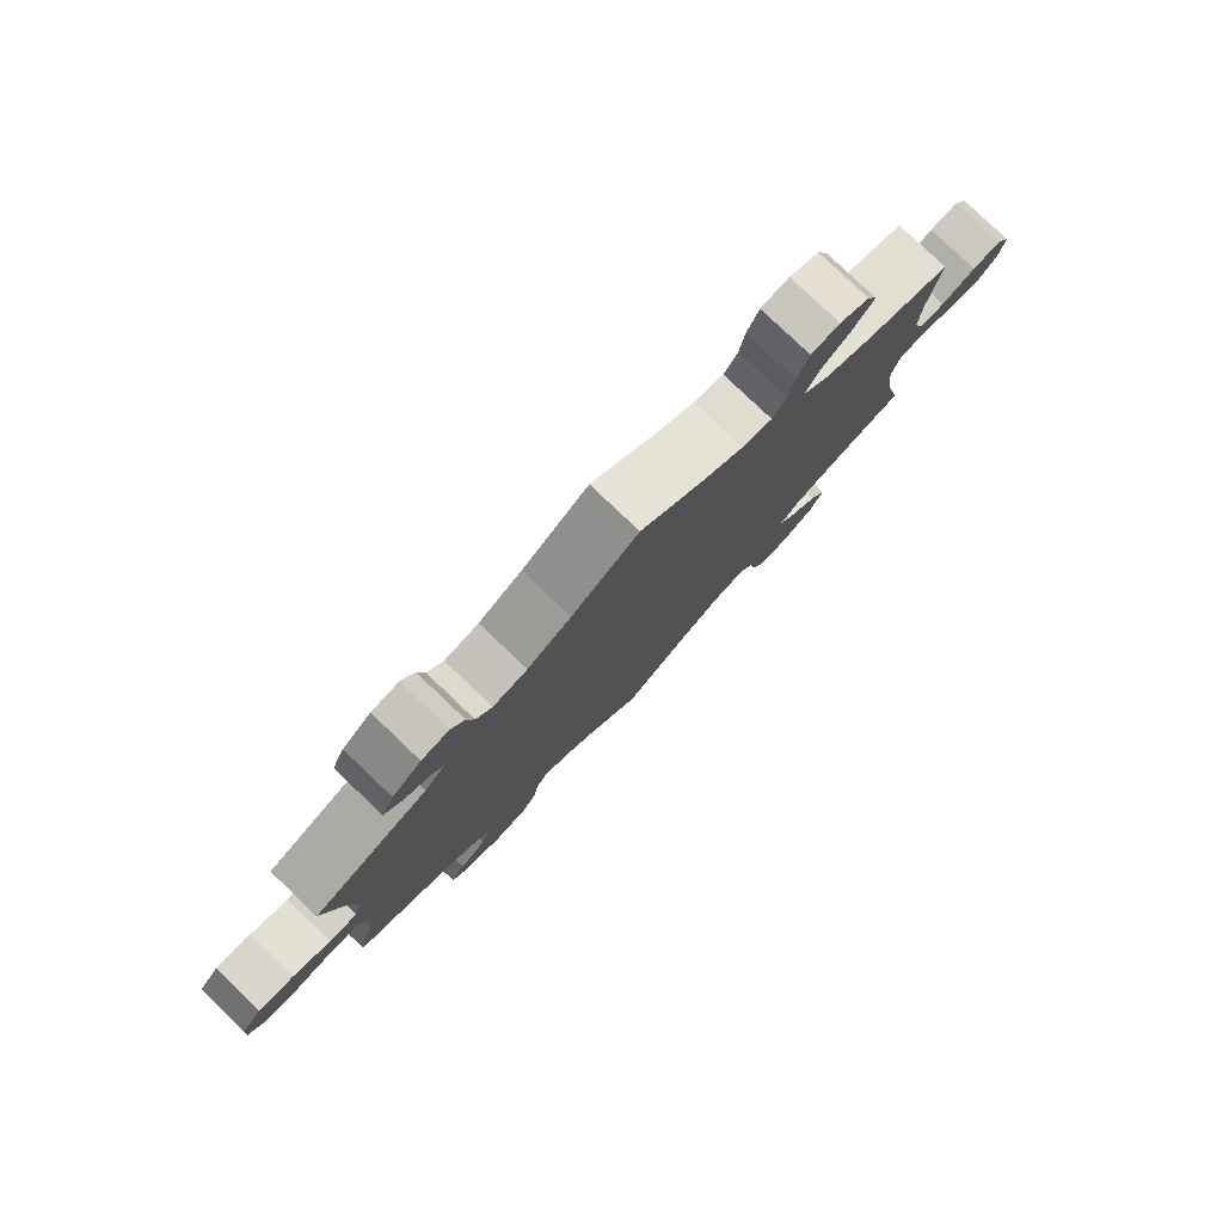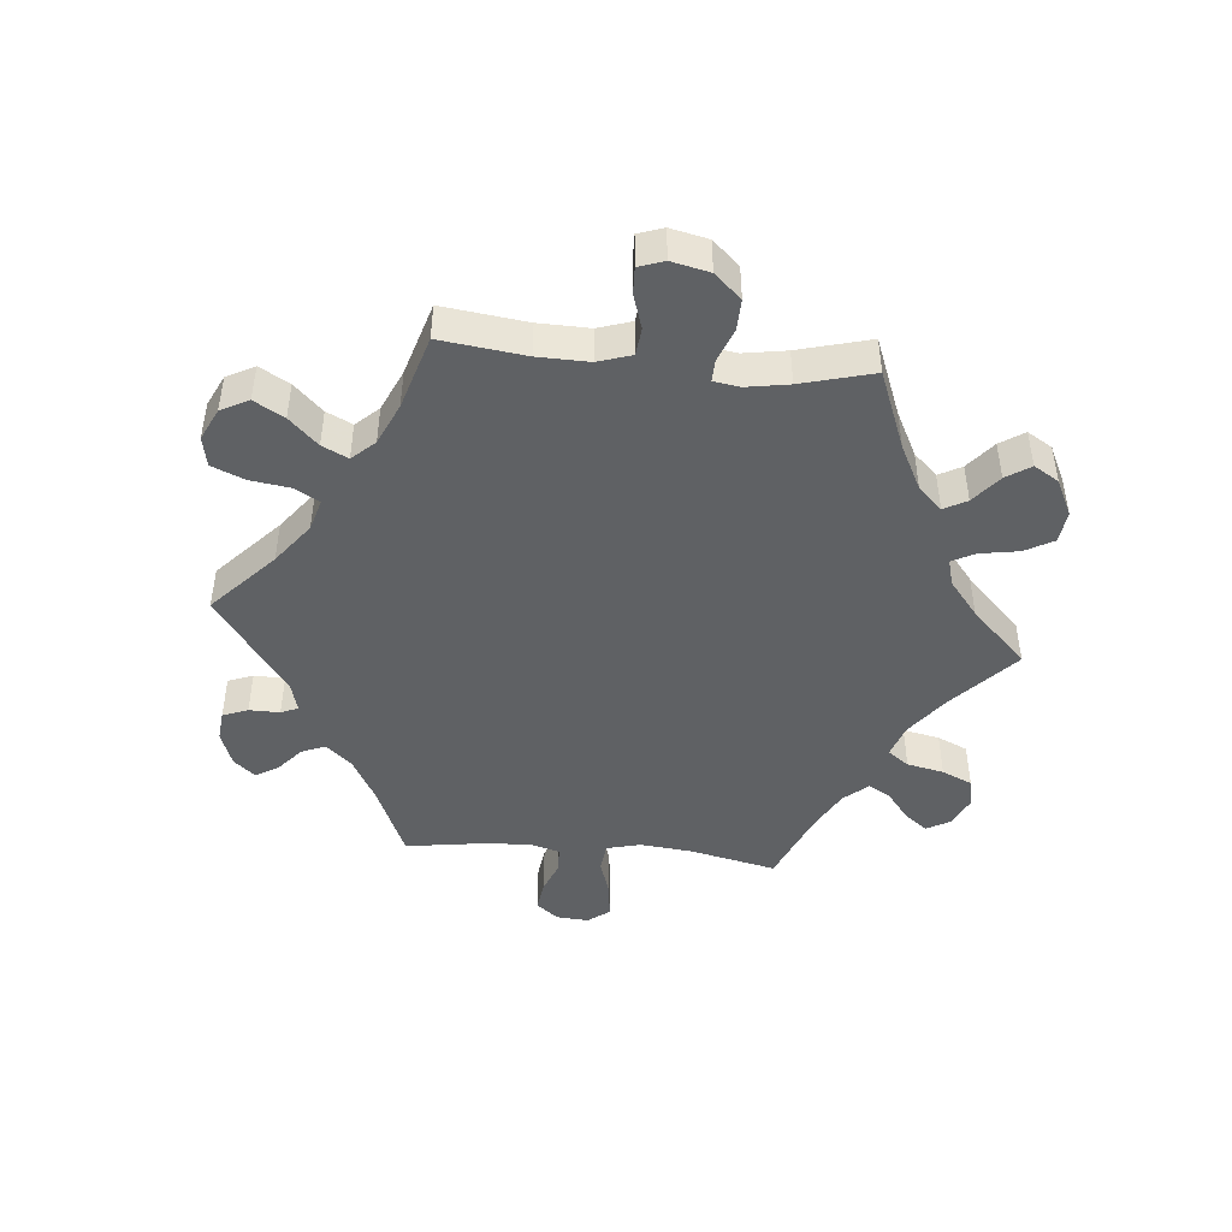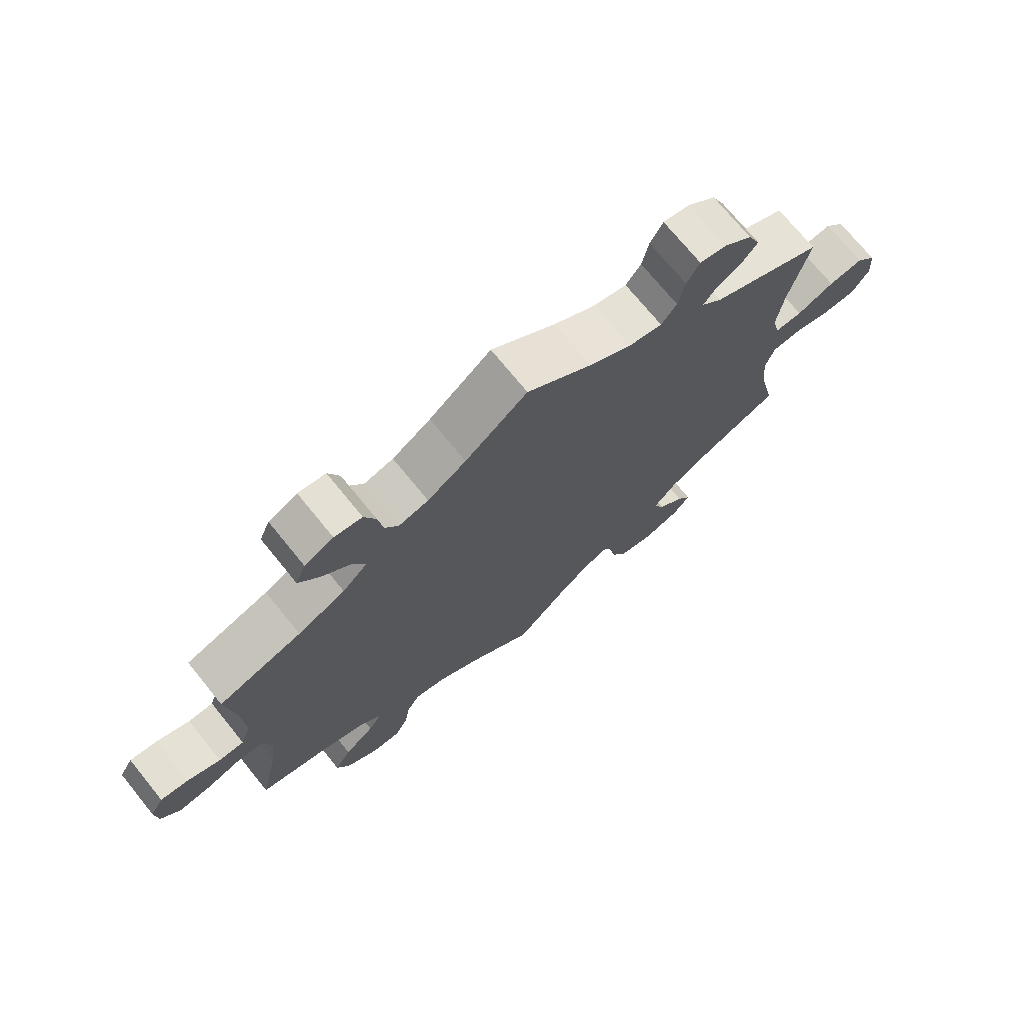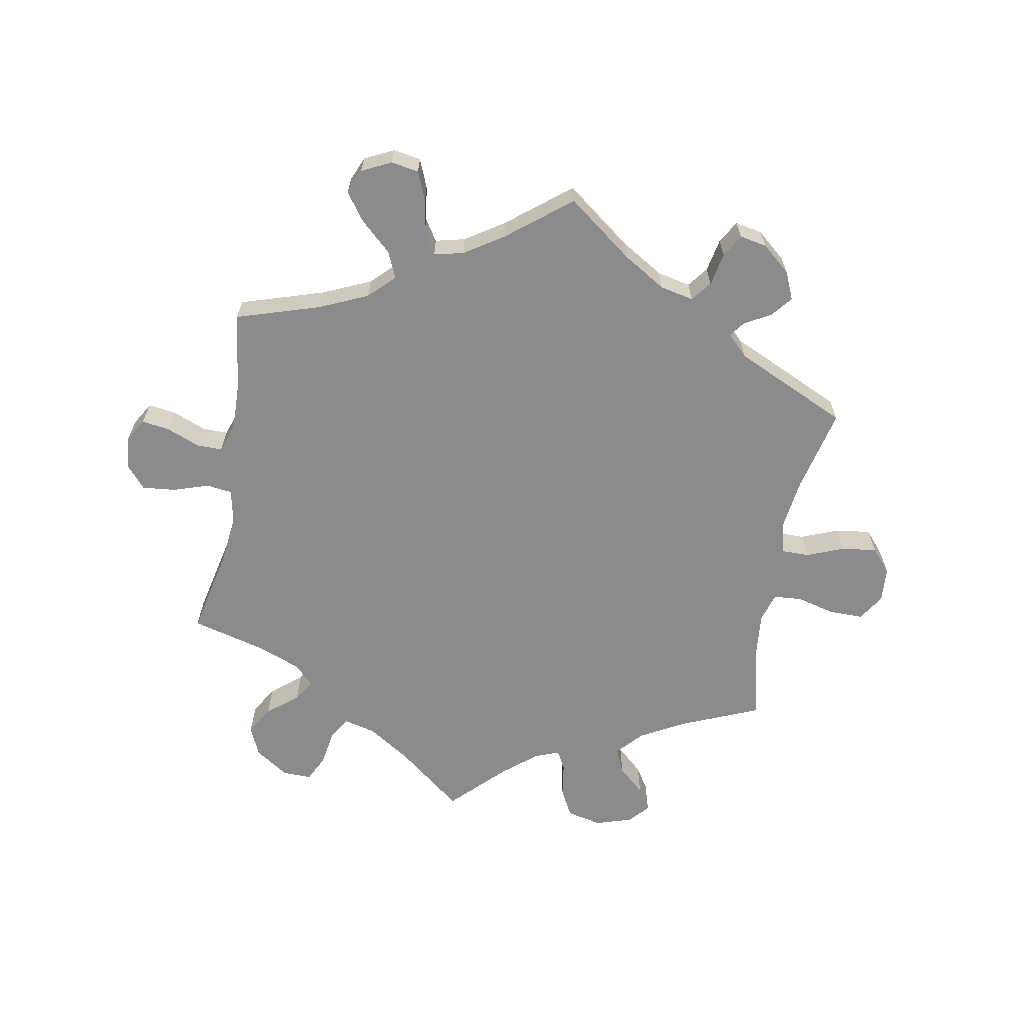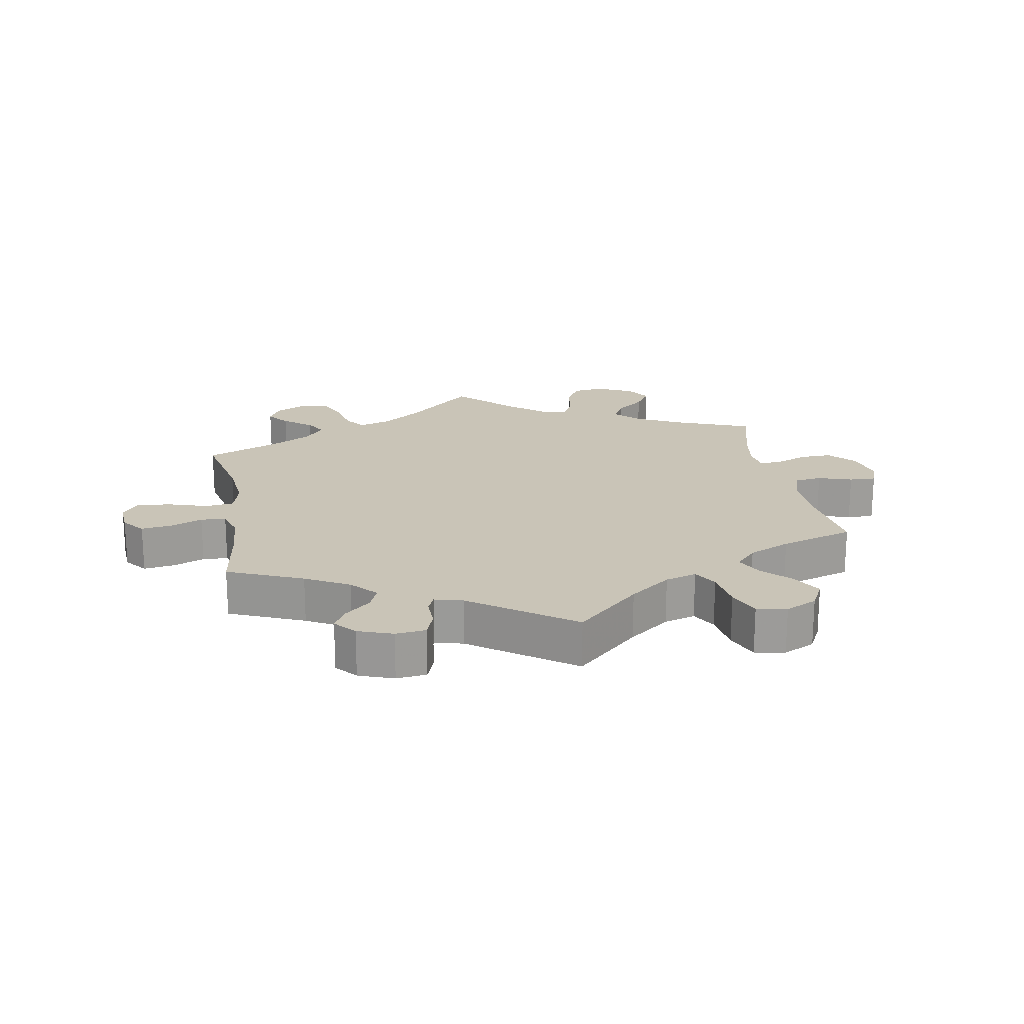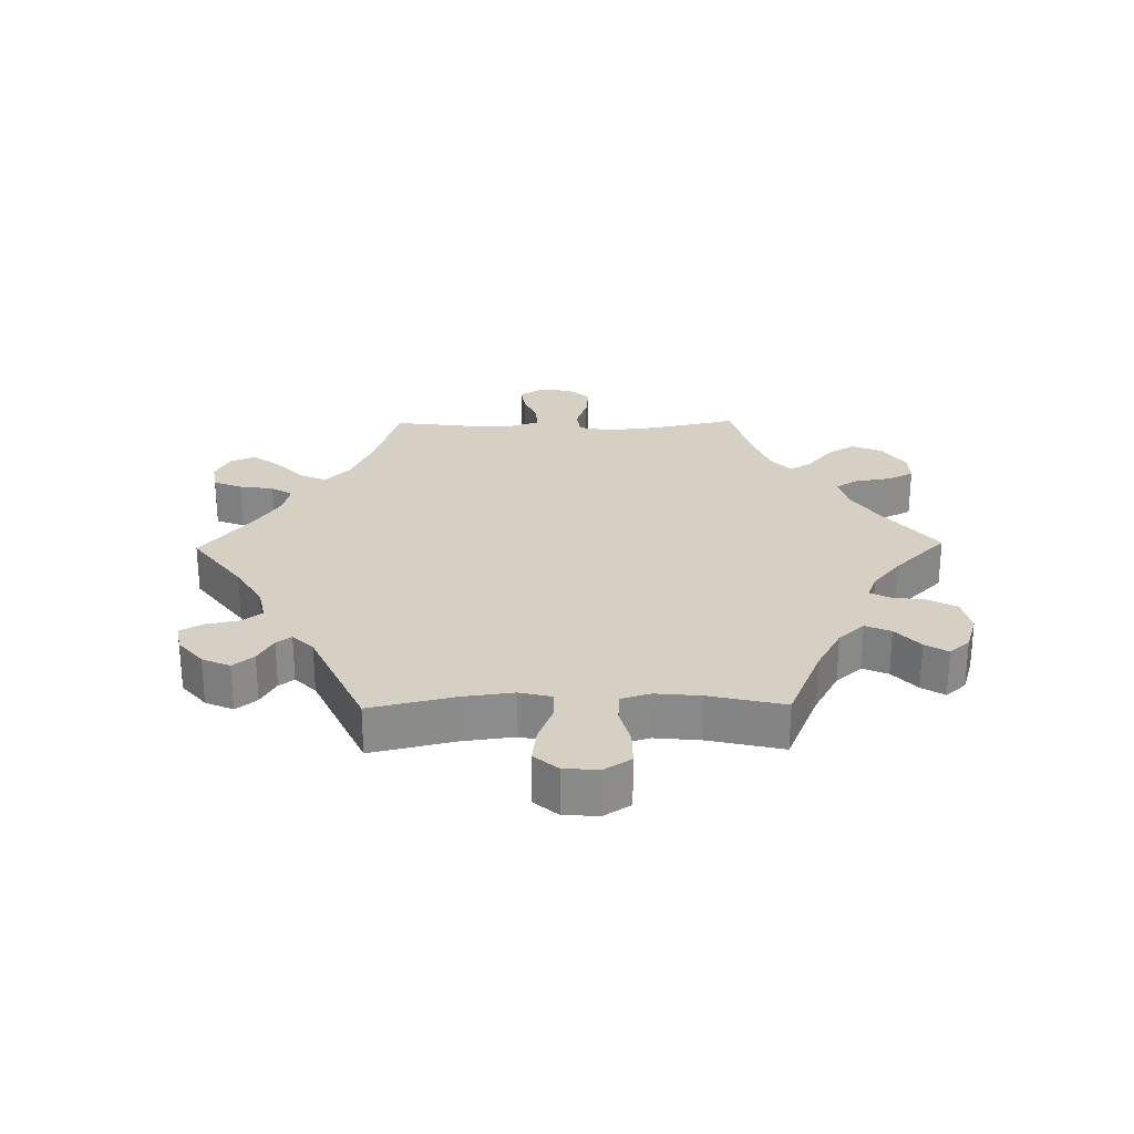
<metadata>
{"format":"obj","ext":"obj","renderer":"f3d","projection":"perspective","resolution":1024,"background":"white","views":[{"elev":79.9,"azim":133.6,"up":"+Z"},{"elev":-45.4,"azim":144.6,"up":"+Y"},{"elev":72.5,"azim":-39.1,"up":"+Z"},{"elev":-64.0,"azim":-10.3,"up":"+Y"},{"elev":20.0,"azim":49.9,"up":"+Y"},{"elev":26.2,"azim":89.0,"up":"+Y"}]}
</metadata>
<code>
v 0.471 0.07 0.16
v 0.461 0.07 0.081
v 0.473 0.07 0.032
v 0.516 0.07 0.032
v 0.574 0.07 0.055
v 0.628 0.07 0.062
v 0.659 0.07 0.026
v 0.663 0.07 -0.028
v 0.637 0.07 -0.069
v 0.584 0.07 -0.069
v 0.525 0.07 -0.054
v 0.481 0.07 -0.057
v 0.467 0.07 -0.102
v 0.474 0.07 -0.172
v 0.501 0.07 -0.288
v 0.38 0.07 -0.339
v 0.311 0.07 -0.377
v 0.275 0.07 -0.417
v 0.292 0.07 -0.456
v 0.333 0.07 -0.493
v 0.355 0.07 -0.528
v 0.328 0.07 -0.559
v 0.271 0.07 -0.577
v 0.217 0.07 -0.565
v 0.194 0.07 -0.522
v 0.186 0.07 -0.469
v 0.17 0.07 -0.439
v 0.132 0.07 -0.454
v 0.081 0.07 -0.496
v 0 0.07 -0.577
v -0.102 0.07 -0.496
v -0.167 0.07 -0.454
v -0.216 0.07 -0.442
v -0.237 0.07 -0.476
v -0.246 0.07 -0.532
v -0.266 0.07 -0.572
v -0.311 0.07 -0.571
v -0.363 0.07 -0.536
v -0.383 0.07 -0.49
v -0.357 0.07 -0.447
v -0.31 0.07 -0.408
v -0.289 0.07 -0.375
v -0.32 0.07 -0.345
v -0.385 0.07 -0.32
v -0.501 0.07 -0.289
v -0.472 0.07 -0.157
v -0.463 0.07 -0.078
v -0.474 0.07 -0.026
v -0.514 0.07 -0.021
v -0.569 0.07 -0.039
v -0.62 0.07 -0.044
v -0.65 0.07 -0.009
v -0.654 0.07 0.042
v -0.633 0.07 0.077
v -0.59 0.07 0.071
v -0.538 0.07 0.05
v -0.499 0.07 0.05
v -0.483 0.07 0.096
v -0.485 0.07 0.168
v -0.501 0.07 0.289
v -0.371 0.07 0.33
v -0.297 0.07 0.363
v -0.258 0.07 0.401
v -0.276 0.07 0.442
v -0.323 0.07 0.485
v -0.354 0.07 0.528
v -0.338 0.07 0.566
v -0.293 0.07 0.588
v -0.25 0.07 0.581
v -0.232 0.07 0.537
v -0.224 0.07 0.484
v -0.203 0.07 0.451
v -0.157 0.07 0.462
v -0.097 0.07 0.501
v 0 0.07 0.578
v 0.101 0.07 0.502
v 0.167 0.07 0.462
v 0.219 0.07 0.451
v 0.243 0.07 0.482
v 0.253 0.07 0.533
v 0.273 0.07 0.568
v 0.315 0.07 0.56
v 0.359 0.07 0.523
v 0.378 0.07 0.48
v 0.352 0.07 0.448
v 0.311 0.07 0.425
v 0.294 0.07 0.402
v 0.326 0.07 0.37
v 0.501 0.07 0.29
v 0.471 0 0.16
v 0.461 0 0.081
v 0.473 0 0.032
v 0.516 0 0.032
v 0.574 0 0.055
v 0.628 0 0.062
v 0.659 0 0.026
v 0.663 0 -0.028
v 0.637 0 -0.069
v 0.584 0 -0.069
v 0.525 0 -0.054
v 0.481 0 -0.057
v 0.467 0 -0.102
v 0.474 0 -0.172
v 0.501 0 -0.288
v 0.38 0 -0.339
v 0.311 0 -0.377
v 0.275 0 -0.417
v 0.292 0 -0.456
v 0.333 0 -0.493
v 0.355 0 -0.528
v 0.328 0 -0.559
v 0.271 0 -0.577
v 0.217 0 -0.565
v 0.194 0 -0.522
v 0.186 0 -0.469
v 0.17 0 -0.439
v 0.132 0 -0.454
v 0.081 0 -0.496
v 0 0 -0.577
v -0.102 0 -0.496
v -0.167 0 -0.454
v -0.216 0 -0.442
v -0.237 0 -0.476
v -0.246 0 -0.532
v -0.266 0 -0.572
v -0.311 0 -0.571
v -0.363 0 -0.536
v -0.383 0 -0.49
v -0.357 0 -0.447
v -0.31 0 -0.408
v -0.289 0 -0.375
v -0.32 0 -0.345
v -0.385 0 -0.32
v -0.501 0 -0.289
v -0.472 0 -0.157
v -0.463 0 -0.078
v -0.474 0 -0.026
v -0.514 0 -0.021
v -0.569 0 -0.039
v -0.62 0 -0.044
v -0.65 0 -0.009
v -0.654 0 0.042
v -0.633 0 0.077
v -0.59 0 0.071
v -0.538 0 0.05
v -0.499 0 0.05
v -0.483 0 0.096
v -0.485 0 0.168
v -0.501 0 0.289
v -0.371 0 0.33
v -0.297 0 0.363
v -0.258 0 0.401
v -0.276 0 0.442
v -0.323 0 0.485
v -0.354 0 0.528
v -0.338 0 0.566
v -0.293 0 0.588
v -0.25 0 0.581
v -0.232 0 0.537
v -0.224 0 0.484
v -0.203 0 0.451
v -0.157 0 0.462
v -0.097 0 0.501
v 0 0 0.578
v 0.101 0 0.502
v 0.167 0 0.462
v 0.219 0 0.451
v 0.243 0 0.482
v 0.253 0 0.533
v 0.273 0 0.568
v 0.315 0 0.56
v 0.359 0 0.523
v 0.378 0 0.48
v 0.352 0 0.448
v 0.311 0 0.425
v 0.294 0 0.402
v 0.326 0 0.37
v 0.501 0 0.29
f 88 89 1
f 87 88 1 2
f 83 84 85 86
f 83 86 87
f 82 83 87
f 79 80 81 82
f 78 79 82 87
f 77 78 87 2
f 74 75 76
f 73 74 76 77
f 72 73 77 2
f 68 69 70 71
f 68 71 72
f 67 68 72
f 64 65 66 67
f 64 67 72
f 63 64 72 2
f 59 60 61
f 58 59 61 62
f 57 58 62 63
f 53 54 55 56
f 53 56 57
f 52 53 57
f 49 50 51 52
f 49 52 57
f 48 49 57 63
f 44 45 46
f 43 44 46 47
f 42 43 47 48
f 38 39 40 41
f 38 41 42
f 37 38 42
f 34 35 36 37
f 33 34 37 42
f 32 33 42 48
f 29 30 31
f 28 29 31 32
f 27 28 32 48
f 23 24 25 26
f 23 26 27
f 22 23 27
f 19 20 21 22
f 18 19 22 27
f 17 18 27 48
f 14 15 16
f 13 14 16 17
f 12 13 17 48
f 8 9 10 11
f 4 5 6 7
f 3 4 7 8
f 48 63 2 3
f 11 12 48
f 3 8 11 48
f 90 178 177
f 91 90 177 176
f 175 174 173 172
f 176 175 172
f 176 172 171
f 171 170 169 168
f 176 171 168 167
f 91 176 167 166
f 165 164 163
f 166 165 163 162
f 91 166 162 161
f 160 159 158 157
f 161 160 157
f 161 157 156
f 156 155 154 153
f 161 156 153
f 91 161 153 152
f 150 149 148
f 151 150 148 147
f 152 151 147 146
f 145 144 143 142
f 146 145 142
f 146 142 141
f 141 140 139 138
f 146 141 138
f 152 146 138 137
f 135 134 133
f 136 135 133 132
f 137 136 132 131
f 130 129 128 127
f 131 130 127
f 131 127 126
f 126 125 124 123
f 131 126 123 122
f 137 131 122 121
f 120 119 118
f 121 120 118 117
f 137 121 117 116
f 115 114 113 112
f 116 115 112
f 116 112 111
f 111 110 109 108
f 116 111 108 107
f 137 116 107 106
f 105 104 103
f 106 105 103 102
f 137 106 102 101
f 100 99 98 97
f 96 95 94 93
f 97 96 93 92
f 92 91 152 137
f 137 101 100
f 137 100 97 92
f 1 90 91 2
f 2 91 92 3
f 3 92 93 4
f 4 93 94 5
f 5 94 95 6
f 6 95 96 7
f 7 96 97 8
f 8 97 98 9
f 9 98 99 10
f 10 99 100 11
f 11 100 101 12
f 12 101 102 13
f 13 102 103 14
f 14 103 104 15
f 15 104 105 16
f 16 105 106 17
f 17 106 107 18
f 18 107 108 19
f 19 108 109 20
f 20 109 110 21
f 21 110 111 22
f 22 111 112 23
f 23 112 113 24
f 24 113 114 25
f 25 114 115 26
f 26 115 116 27
f 27 116 117 28
f 28 117 118 29
f 29 118 119 30
f 30 119 120 31
f 31 120 121 32
f 32 121 122 33
f 33 122 123 34
f 34 123 124 35
f 35 124 125 36
f 36 125 126 37
f 37 126 127 38
f 38 127 128 39
f 39 128 129 40
f 40 129 130 41
f 41 130 131 42
f 42 131 132 43
f 43 132 133 44
f 44 133 134 45
f 45 134 135 46
f 46 135 136 47
f 47 136 137 48
f 48 137 138 49
f 49 138 139 50
f 50 139 140 51
f 51 140 141 52
f 52 141 142 53
f 53 142 143 54
f 54 143 144 55
f 55 144 145 56
f 56 145 146 57
f 57 146 147 58
f 58 147 148 59
f 59 148 149 60
f 60 149 150 61
f 61 150 151 62
f 62 151 152 63
f 63 152 153 64
f 64 153 154 65
f 65 154 155 66
f 66 155 156 67
f 67 156 157 68
f 68 157 158 69
f 69 158 159 70
f 70 159 160 71
f 71 160 161 72
f 72 161 162 73
f 73 162 163 74
f 74 163 164 75
f 75 164 165 76
f 76 165 166 77
f 77 166 167 78
f 78 167 168 79
f 79 168 169 80
f 80 169 170 81
f 81 170 171 82
f 82 171 172 83
f 83 172 173 84
f 84 173 174 85
f 85 174 175 86
f 86 175 176 87
f 87 176 177 88
f 88 177 178 89
f 89 178 90 1

</code>
